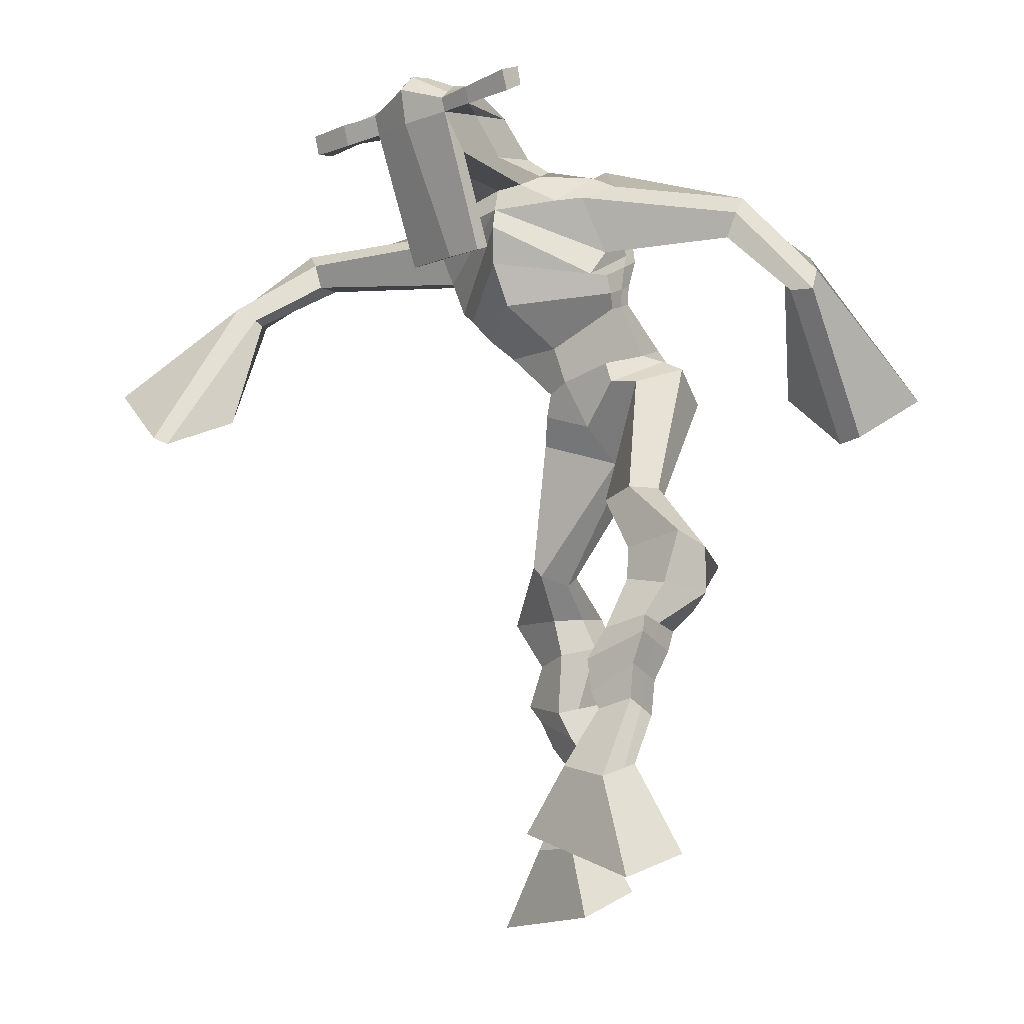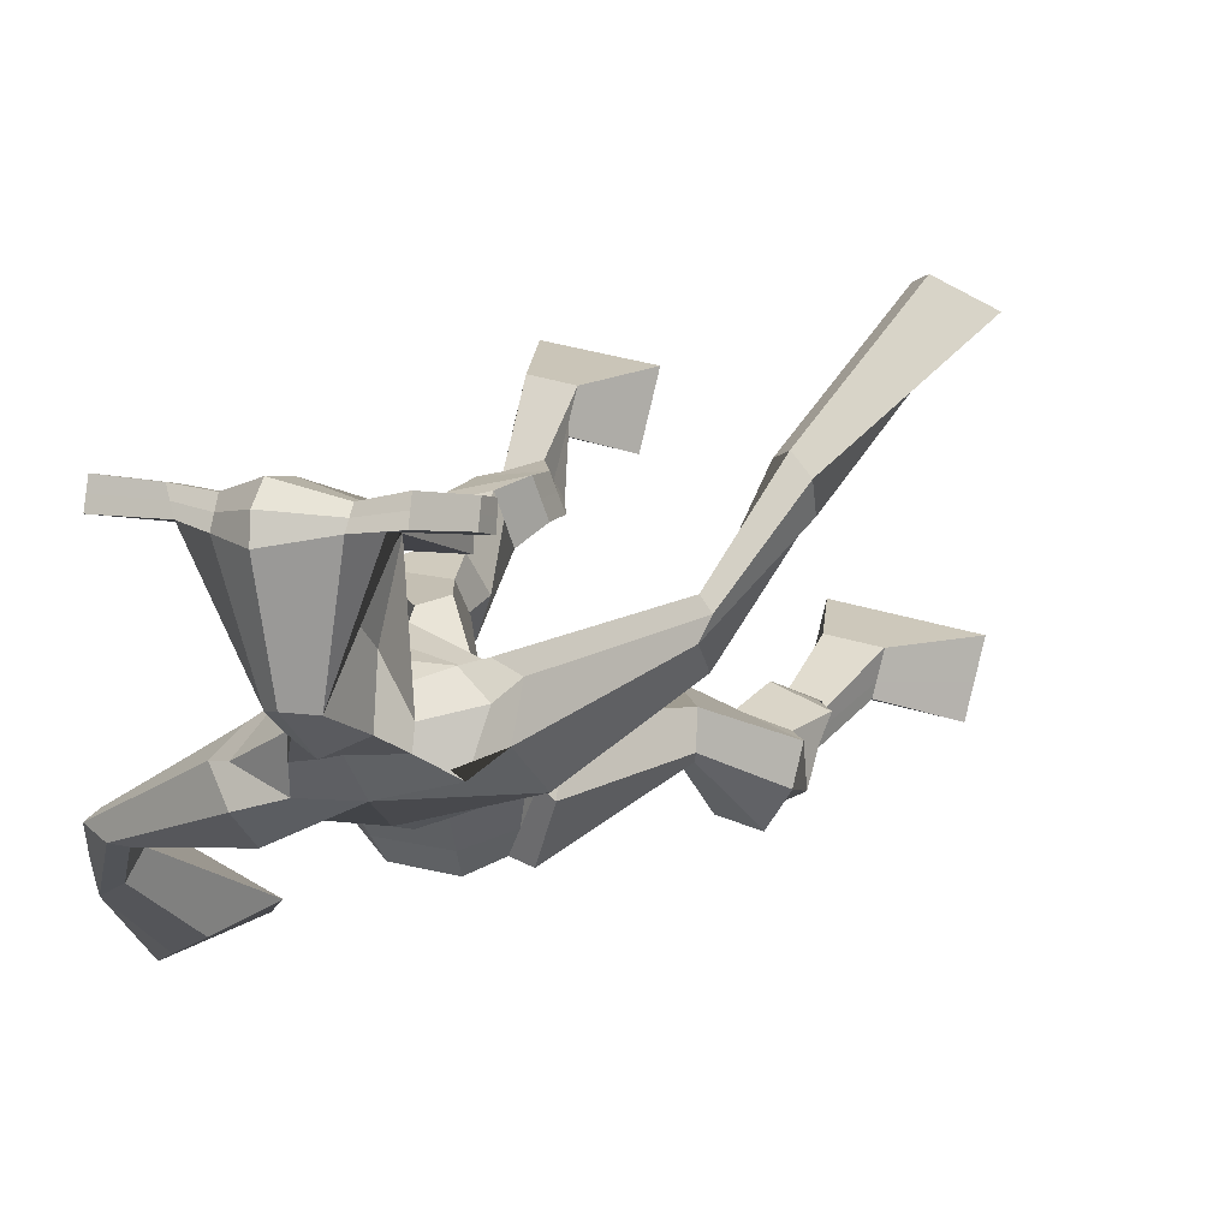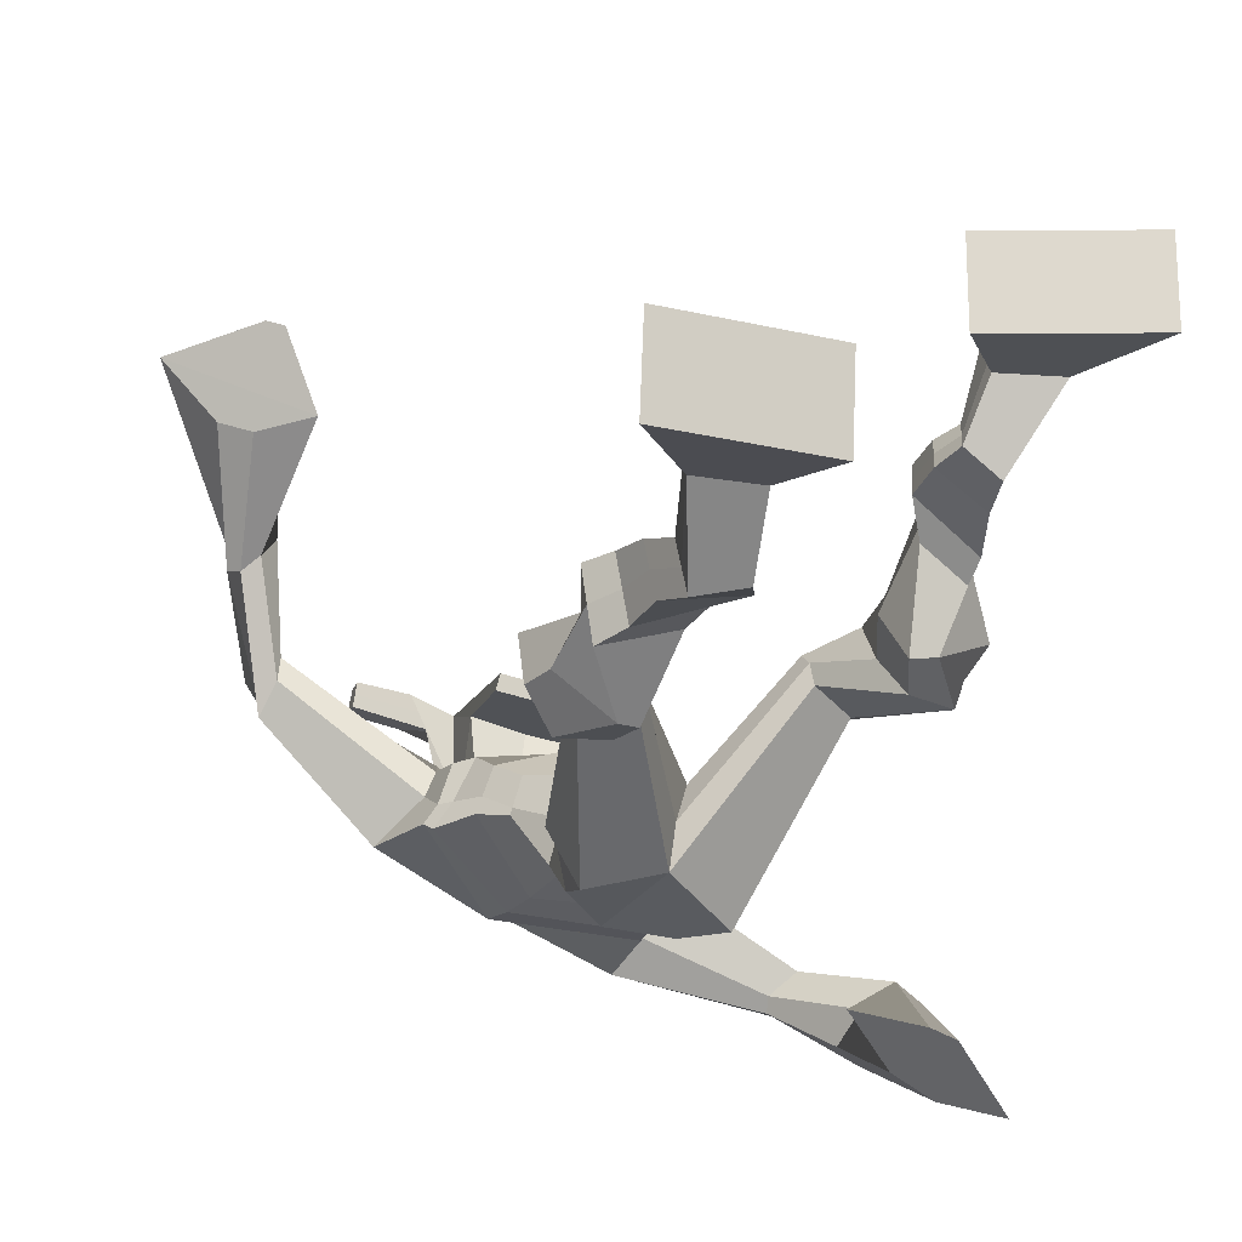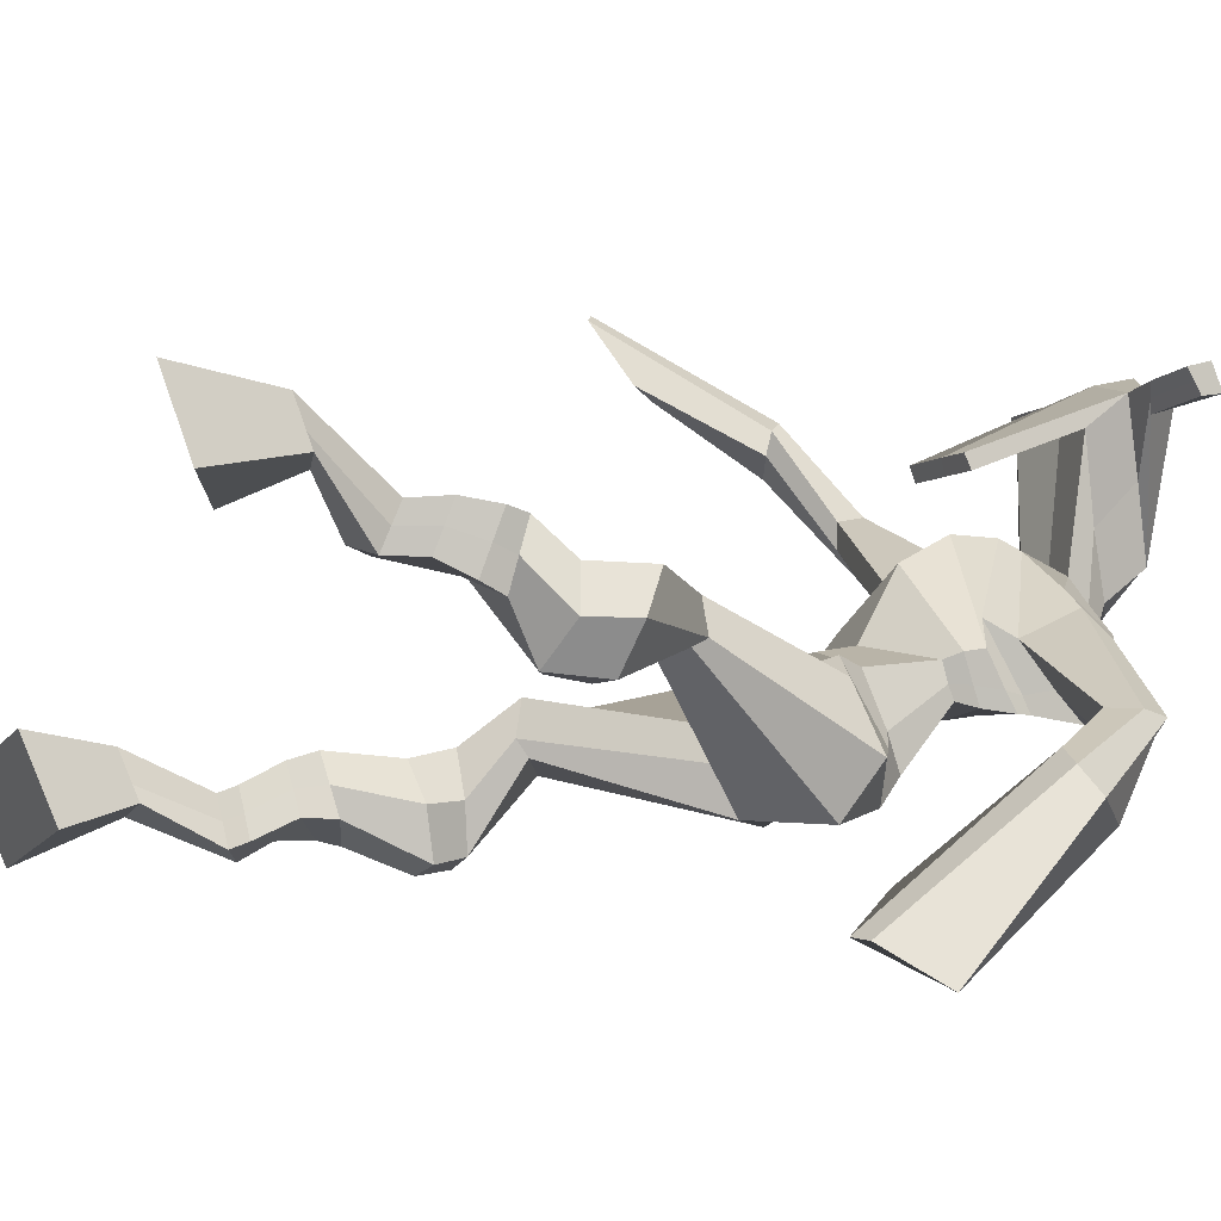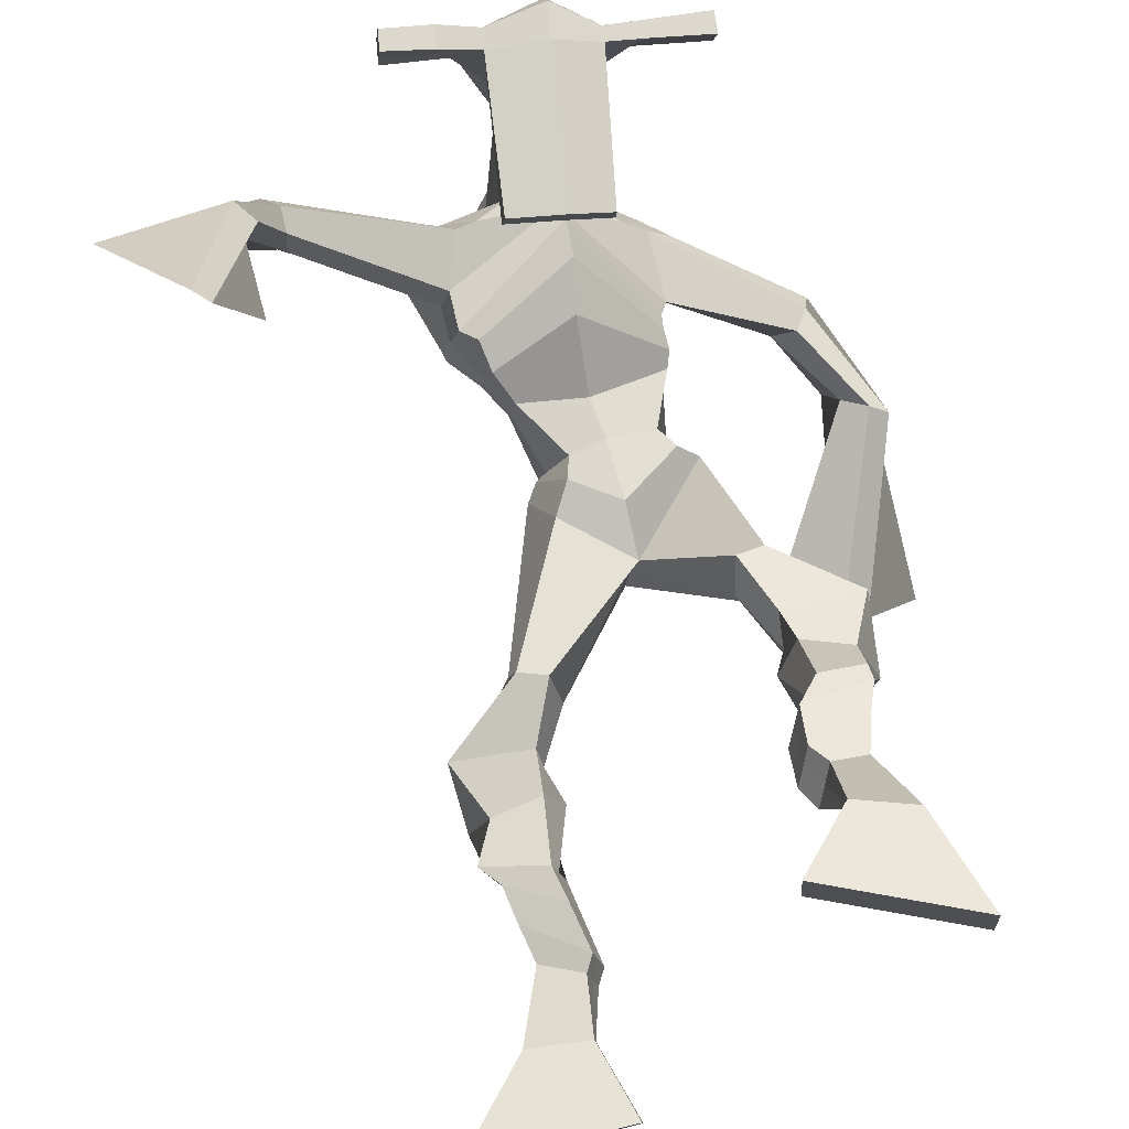
<metadata>
{"format":"obj","ext":"obj","renderer":"f3d","projection":"perspective","resolution":1024,"background":"white","views":[{"elev":-10.6,"azim":45.7,"up":"+Y"},{"elev":16.9,"azim":-154.7,"up":"+Z"},{"elev":-37.8,"azim":-18.4,"up":"+Z"},{"elev":-8.5,"azim":69.8,"up":"+Z"},{"elev":56.4,"azim":-6.9,"up":"+Z"}]}
</metadata>
<code>
o g
v 0.3136 0.3785 0.2751
v 0.3574 0.286 0.2413
v 0.3083 0.3544 0.334
v 0.3478 0.2435 0.3446
v 0.2319 0.3797 0.2673
v 0.1496 0.27 0.2154
v 0.2264 0.3551 0.3267
v 0.14 0.2274 0.3187
v 0.3287 0.4693 0.228
v 0.3131 0.4596 0.2885
v 0.2726 0.4921 0.2192
v 0.2567 0.4827 0.2796
v 0.3384 0.4904 0.2366
v 0.3226 0.4808 0.297
v 0.2563 0.5372 0.2446
v 0.2397 0.5244 0.3067
v 0.3177 0.5496 0.2648
v 0.3011 0.5367 0.3268
v 0.2462 0.5862 0.2467
v 0.226 0.5687 0.3218
v 0.3059 0.5957 0.2656
v 0.2857 0.5782 0.3407
v 0.2213 0.6215 0.2429
v 0.1998 0.596 0.3215
v 0.2964 0.7037 0.2201
v 0.2879 0.6753 0.3351
v 0.269 0.6901 0.2094
v 0.2221 0.6623 0.3149
v 0.2823 0.7461 0.2308
v 0.2855 0.7317 0.3495
v 0.22 0.7476 0.2209
v 0.1787 0.7354 0.3321
v 0.3244 0.8016 0.3363
v 0.3098 0.7983 0.4044
v 0.2707 0.8297 0.3231
v 0.2718 0.82 0.3842
v 0.4307 1.003 0.2665
v 0.4423 0.9747 0.365
v 0.351 1.066 0.2667
v 0.3427 1.01 0.4266
v 0.6007 0.4793 0.5829
v 0.5395 0.398 0.5479
v 0.5932 0.4604 0.6423
v 0.5272 0.3629 0.6537
v 0.6804 0.4618 0.5845
v 0.7388 0.3319 0.549
v 0.6732 0.4414 0.6453
v 0.7266 0.2969 0.6548
v 0.5816 0.5212 0.5132
v 0.595 0.5489 0.5696
v 0.6339 0.5408 0.4958
v 0.644 0.5621 0.5526
v 0.5637 0.554 0.5062
v 0.5748 0.5757 0.5641
v 0.6414 0.5932 0.4961
v 0.6537 0.6134 0.5572
v 0.5607 0.6053 0.5095
v 0.573 0.6254 0.5706
v 0.6498 0.6383 0.4741
v 0.6665 0.661 0.5486
v 0.5857 0.6481 0.4847
v 0.6008 0.6708 0.5596
v 0.6473 0.6694 0.4598
v 0.6641 0.6869 0.5416
v 0.5988 0.7226 0.3909
v 0.5958 0.7517 0.5054
v 0.6268 0.7092 0.3897
v 0.6644 0.7396 0.4979
v 0.6163 0.7689 0.3813
v 0.5829 0.8043 0.4885
v 0.6717 0.7755 0.379
v 0.691 0.8172 0.4941
v 0.5464 0.8547 0.4375
v 0.5433 0.8822 0.4965
v 0.5986 0.8829 0.4262
v 0.582 0.9009 0.4836
v 0.5282 1.077 0.2558
v 0.5336 1.089 0.4126
v 0.3475 1.423 0.4606
v 0.3876 1.37 0.5868
v 0.1891 1.353 0.4713
v 0.2425 1.284 0.5439
v 0.4931 1.388 0.3772
v 0.5185 1.296 0.4655
v 0.2545 1.401 0.4876
v 0.2849 1.357 0.5861
v 0.2076 1.397 0.5286
v 0.2576 1.341 0.5936
v 0.03612 1.326 0.6041
v 0.05087 1.293 0.6718
v 0.03894 1.347 0.6378
v 0.04579 1.331 0.6803
v -0.01849 1.224 0.7321
v 0.02076 1.219 0.7862
v -0.03184 1.239 0.7406
v -0.005578 1.241 0.8022
v -0.04274 1.085 0.8261
v -0.03216 0.9976 0.919
v -0.08213 1.106 0.8478
v -0.05358 1.009 0.9307
v 0.4318 1.427 0.4522
v 0.4709 1.38 0.5314
v 0.4907 1.445 0.4342
v 0.5048 1.382 0.5062
v 0.6718 1.349 0.3359
v 0.6942 1.303 0.3709
v 0.6898 1.364 0.3424
v 0.7118 1.34 0.3693
v 0.7291 1.277 0.2612
v 0.7772 1.209 0.3184
v 0.7587 1.282 0.2429
v 0.8056 1.211 0.2986
v 0.727 1.124 0.1427
v 0.7213 1 0.1282
v 0.7773 1.12 0.1127
v 0.7569 1.007 0.1229
v 0.3903 1.554 0.7384
v 0.3947 1.516 0.7974
v 0.3098 1.521 0.7539
v 0.3117 1.5 0.7788
v 0.4511 1.523 0.7386
v 0.4583 1.493 0.7701
v 0.4553 1.418 0.7197
v 0.3904 1.421 0.7253
v 0.3152 1.404 0.7246
v 0.318 1.463 0.5438
v 0.4065 1.465 0.5291
v 0.3641 1.488 0.5211
v 0.459 1.472 0.7638
v 0.3108 1.471 0.7695
v 0.3978 1.525 0.575
v 0.3767 1.535 0.5804
v 0.3913 1.465 0.7851
v 0.3356 1.524 0.5795
v 0.1822 1.507 0.7674
v 0.1844 1.494 0.7979
v 0.1836 1.465 0.789
v 0.1813 1.473 0.7561
v 0.5947 1.514 0.7383
v 0.5973 1.499 0.7738
v 0.5983 1.468 0.7646
v 0.5959 1.486 0.7334
v 0.3021 1.174 0.4234
v 0.3837 1.207 0.3947
v 0.5016 1.227 0.3959
v 0.5085 1.209 0.44
v 0.4026 1.158 0.4666
v 0.3102 1.156 0.4693
v 0.2713 1.209 0.4417
v 0.5145 1.232 0.4493
v 0.285 1.187 0.4975
v 0.3594 1.283 0.3928
v 0.499 1.259 0.3899
v 0.3926 1.213 0.5634
v 0.5161 1.47 0.7659
v 0.5154 1.494 0.7732
v 0.4986 1.508 0.7422
v 0.4805 1.488 0.7351
v 0.2512 1.509 0.7617
v 0.2536 1.496 0.7949
v 0.2526 1.464 0.7852
v 0.2884 1.483 0.7489
v 0.3904 1.269 0.6874
v 0.3837 1.278 0.6674
v 0.3094 1.276 0.6723
v 0.4496 1.278 0.6627
v 0.4486 1.27 0.683
v 0.3125 1.267 0.6924
v 0.371 1.412 0.5642
v 0.2936 1.433 0.5199
v 0.415 1.414 0.5559
v 0.3279 1.4 0.5722
v 0.4209 1.448 0.4971
v 0.3608 1.446 0.5129
v 0.2332 1.253 0.4415
v 0.5107 1.262 0.4547
v 0.272 1.217 0.5266
v 0.3472 1.334 0.4022
v 0.5081 1.3 0.3844
v 0.397 1.276 0.5992
v 0.2254 1.265 0.4548
v 0.5069 1.259 0.4887
v 0.249 1.235 0.5246
v 0.3406 1.391 0.4256
v 0.5052 1.317 0.384
v 0.3952 1.338 0.5985
v 0.3929 1.164 0.3129
v 0.4943 1.165 0.3138
v 0.416 1.101 0.4549
v 0.3352 1.13 0.3359
v 0.4844 1.125 0.4309
v 0.3688 1.091 0.4403
v 0.1451 0.2502 0.2634
v 0.3117 0.3706 0.2945
v 0.23 0.3716 0.287
v 0.3529 0.2663 0.2893
v 0.3207 0.4646 0.2582
v 0.2645 0.4874 0.2495
v 0.3305 0.4857 0.2668
v 0.248 0.5308 0.2756
v 0.3094 0.5431 0.2958
v 0.2361 0.5774 0.2842
v 0.2958 0.587 0.3032
v 0.2105 0.6088 0.2822
v 0.3169 0.6884 0.2835
v 0.1962 0.6787 0.2507
v 0.2955 0.7385 0.2912
v 0.1884 0.7425 0.2748
v 0.3252 0.7861 0.3572
v 0.2638 0.8417 0.3385
v 0.4345 0.9898 0.3243
v 0.316 1.084 0.3534
v 0.7331 0.3156 0.5982
v 0.5984 0.4736 0.6024
v 0.6779 0.455 0.6046
v 0.5338 0.3817 0.5971
v 0.589 0.5358 0.5417
v 0.6397 0.5516 0.525
v 0.5696 0.5651 0.5354
v 0.6475 0.6033 0.5266
v 0.5669 0.6153 0.54
v 0.6582 0.6496 0.5113
v 0.5933 0.6594 0.5221
v 0.6557 0.6781 0.5007
v 0.5721 0.7358 0.4526
v 0.6955 0.7278 0.4366
v 0.5889 0.784 0.4326
v 0.6958 0.7976 0.4387
v 0.5387 0.8485 0.4616
v 0.6004 0.9016 0.4366
v 0.5562 1.12 0.326
v 0.2314 1.289 0.5093
v 0.5032 1.348 0.4135
v 0.239 1.376 0.5603
v 0.2115 1.362 0.5865
v 0.04832 1.293 0.6375
v 0.02206 1.353 0.6703
v 0.00316 1.219 0.7578
v -0.03148 1.248 0.7789
v 0.02178 1.038 0.8292
v -0.1576 1.097 0.9189
v 0.5032 1.422 0.4772
v 0.54 1.402 0.4663
v 0.6636 1.32 0.3416
v 0.718 1.364 0.3605
v 0.7462 1.241 0.294
v 0.7902 1.251 0.2676
v 0.6586 1.075 0.1817
v 0.8356 1.062 0.07082
v 0.3927 1.545 0.7735
v 0.3107 1.51 0.7664
v 0.4547 1.508 0.7544
v 0.4227 1.445 0.6116
v 0.3301 1.43 0.6171
v 0.4296 1.499 0.6693
v 0.322 1.498 0.6744
v 0.1833 1.501 0.7826
v 0.1824 1.469 0.7726
v 0.596 1.507 0.756
v 0.5971 1.477 0.749
v 0.5039 1.218 0.4141
v 0.3033 1.171 0.4321
v 0.5057 1.248 0.4141
v 0.2764 1.201 0.4619
v 0.4983 1.479 0.7505
v 0.507 1.501 0.7577
v 0.2705 1.474 0.7671
v 0.2524 1.503 0.7783
v 0.3013 1.412 0.5443
v 0.4292 1.432 0.5228
v 0.5075 1.286 0.4098
v 0.252 1.238 0.474
v 0.508 1.306 0.4049
v 0.2387 1.256 0.4782
v 0.3416 1.107 0.3845
v 0.5013 1.147 0.3604
v 0.3988 1.141 0.2754
v 0.4876 1.144 0.2789
v 0.4314 1.03 0.4189
v 0.3529 1.123 0.3
v 0.5043 1.09 0.4399
v 0.3624 1.054 0.4428
v 0.5268 1.136 0.339
v 0.3285 1.101 0.3751
f 1 5 11 9
f 4 3 7 8
f 193 195 5 6
f 193 196 4 8
f 196 194 3 4
f 6 5 1 2
f 198 12 16 200
f 7 3 10 12
f 195 7 12 198
f 194 1 9 197
f 200 16 20 202
f 12 10 14 16
f 9 11 15 13
f 197 9 13 199
f 20 18 22 24
f 16 14 18 20
f 13 15 19 17
f 199 13 17 201
f 21 23 27 25
f 17 19 23 21
f 201 17 21 203
f 202 20 24 204
f 206 28 32 208
f 203 21 25 205
f 204 24 28 206
f 24 22 26 28
f 29 31 35 33
f 28 26 30 32
f 25 27 31 29
f 205 25 29 207
f 209 33 37 211
f 207 29 33 209
f 208 32 36 210
f 32 30 34 36
f 185 184 79 83
f 210 36 40 212
f 36 34 38 40
f 33 35 39 37
f 41 49 51 45
f 44 48 47 43
f 213 46 45 215
f 213 48 44 216
f 216 44 43 214
f 46 42 41 45
f 218 220 56 52
f 47 52 50 43
f 215 218 52 47
f 214 217 49 41
f 220 222 60 56
f 52 56 54 50
f 49 53 55 51
f 217 219 53 49
f 60 64 62 58
f 56 60 58 54
f 53 57 59 55
f 219 221 57 53
f 61 65 67 63
f 57 61 63 59
f 221 223 61 57
f 222 224 64 60
f 226 228 72 68
f 223 225 65 61
f 224 226 68 64
f 64 68 66 62
f 69 73 75 71
f 68 72 70 66
f 65 69 71 67
f 225 227 69 65
f 229 211 37 73
f 227 229 73 69
f 228 230 76 72
f 72 76 74 70
f 184 181 81 79
f 230 231 78 76
f 76 78 38 74
f 73 37 77 75
f 268 159 135 257
f 133 129 122 118
f 186 182 84 80
f 274 183 82 232
f 273 185 83 233
f 183 186 80 82
f 234 235 88 86
f 82 88 92 90
f 82 80 86 88
f 79 81 87 85
f 90 92 96 94
f 235 87 91 237
f 232 82 90 236
f 87 81 89 91
f 95 93 97 99
f 236 90 94 238
f 91 89 93 95
f 237 91 95 239
f 240 98 100 241
f 239 95 99 241
f 94 96 100 98
f 238 94 98 240
f 242 102 104 243
f 83 79 101 103
f 80 84 104 102
f 104 84 106 108
f 108 106 110 112
f 83 103 107 105
f 233 83 105 244
f 243 104 108 245
f 109 111 115 113
f 245 108 112 247
f 105 107 111 109
f 244 105 109 246
f 248 113 115 249
f 246 109 113 248
f 112 110 114 116
f 247 112 116 249
f 250 117 119 251
f 250 118 122 252
f 156 155 141 140
f 131 132 117 121
f 132 134 119 117
f 130 133 118 120
f 172 169 124 125
f 174 170 126 128
f 173 174 128 127
f 270 173 127 253
f 169 171 123 124
f 269 172 125 254
f 129 133 163 167
f 128 126 134 132
f 127 128 132 131
f 253 127 131 255
f 130 125 165 168
f 254 125 130 256
f 258 137 136 257
f 161 160 136 137
f 267 161 137 258
f 159 162 138 135
f 260 142 139 259
f 158 157 139 142
f 266 156 140 259
f 265 158 142 260
f 192 189 147 148
f 276 188 145 261
f 275 192 148 262
f 189 191 146 147
f 187 190 143 144
f 188 187 144 145
f 148 147 154 151
f 261 145 153 263
f 262 148 151 264
f 147 146 150 154
f 144 143 149 152
f 145 144 152 153
f 255 131 158 265
f 252 122 156 266
f 131 121 157 158
f 122 129 155 156
f 119 134 162 159
f 256 130 161 267
f 130 120 160 161
f 251 119 159 268
f 165 164 163 168
f 164 166 167 163
f 133 130 168 163
f 123 129 167 166
f 124 123 166 164
f 125 124 164 165
f 234 86 172 269
f 80 102 171 169
f 242 101 173 270
f 101 79 174 173
f 79 85 170 174
f 86 80 169 172
f 151 154 180 177
f 263 153 179 271
f 264 151 177 272
f 154 150 176 180
f 152 149 175 178
f 153 152 178 179
f 177 180 186 183
f 271 179 185 273
f 272 177 183 274
f 180 176 182 186
f 178 175 181 184
f 179 178 184 185
f 278 277 187 188
f 277 280 190 187
f 279 281 191 189
f 284 282 192 275
f 283 278 188 276
f 282 279 189 192
f 281 283 276 191
f 280 284 275 190
f 175 272 274 181
f 176 271 273 182
f 149 264 272 175
f 150 263 271 176
f 102 242 270 171
f 85 234 269 170
f 120 251 268 160
f 134 256 267 162
f 121 252 266 157
f 129 255 265 155
f 143 262 264 149
f 146 261 263 150
f 190 275 262 143
f 191 276 261 146
f 155 265 260 141
f 157 266 259 139
f 141 260 259 140
f 162 267 258 138
f 138 258 257 135
f 126 254 256 134
f 123 253 255 129
f 170 269 254 126
f 171 270 253 123
f 117 250 252 121
f 118 250 251 120
f 111 247 249 115
f 110 246 248 114
f 114 248 249 116
f 106 244 246 110
f 107 245 247 111
f 103 243 245 107
f 84 233 244 106
f 101 242 243 103
f 93 238 240 97
f 96 239 241 100
f 97 240 241 99
f 92 237 239 96
f 89 236 238 93
f 81 232 236 89
f 88 235 237 92
f 85 87 235 234
f 182 273 233 84
f 181 274 232 81
f 160 268 257 136
f 75 77 231 230
f 71 75 230 228
f 70 74 229 227
f 74 38 211 229
f 66 70 227 225
f 63 67 226 224
f 62 66 225 223
f 67 71 228 226
f 59 63 224 222
f 58 62 223 221
f 54 58 221 219
f 50 54 219 217
f 55 59 222 220
f 43 50 217 214
f 45 51 218 215
f 51 55 220 218
f 42 216 214 41
f 46 213 216 42
f 48 213 215 47
f 35 210 212 39
f 31 208 210 35
f 30 207 209 34
f 34 209 211 38
f 26 205 207 30
f 23 204 206 27
f 22 203 205 26
f 27 206 208 31
f 19 202 204 23
f 18 201 203 22
f 14 199 201 18
f 10 197 199 14
f 15 200 202 19
f 3 194 197 10
f 5 195 198 11
f 11 198 200 15
f 2 1 194 196
f 6 2 196 193
f 8 7 195 193
f 39 212 284 280
f 78 231 283 281
f 40 38 279 282
f 231 77 278 283
f 212 40 282 284
f 38 78 281 279
f 37 39 280 277
f 77 37 277 278

</code>
